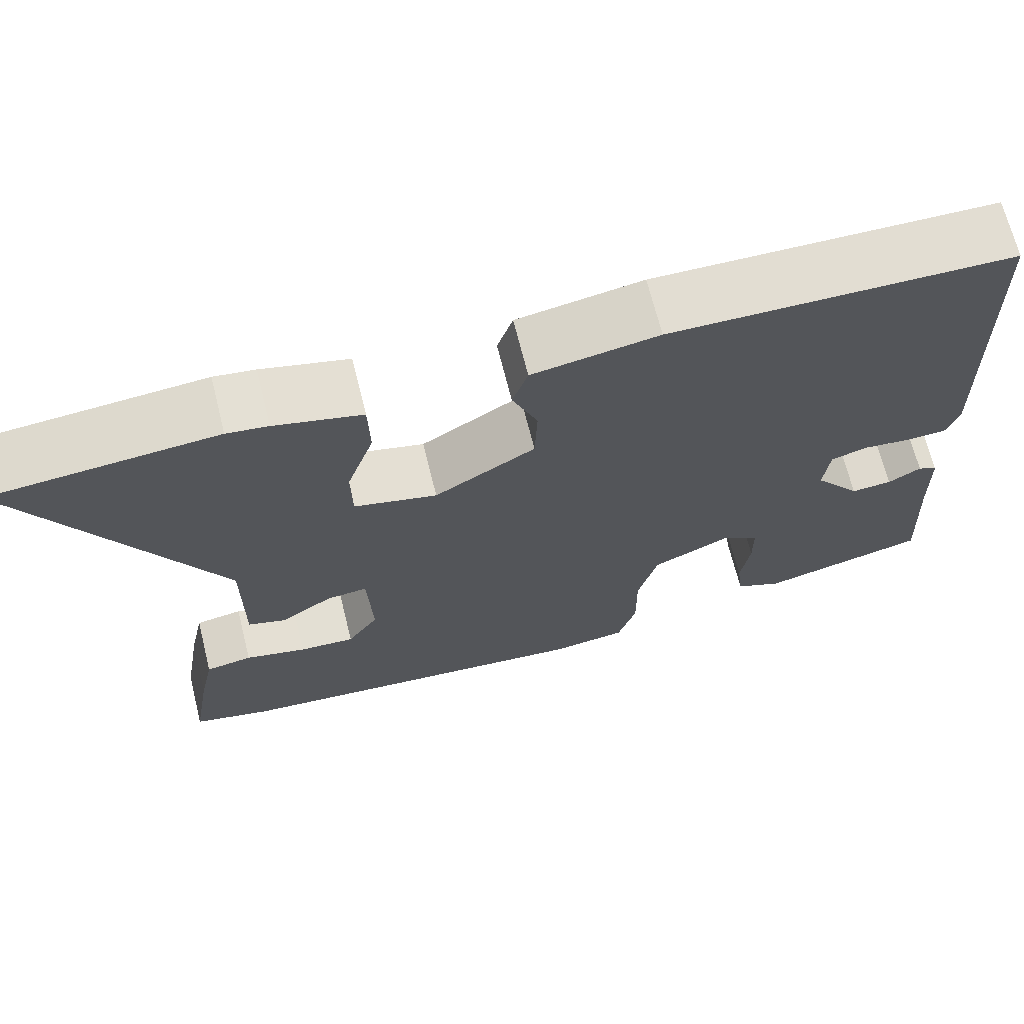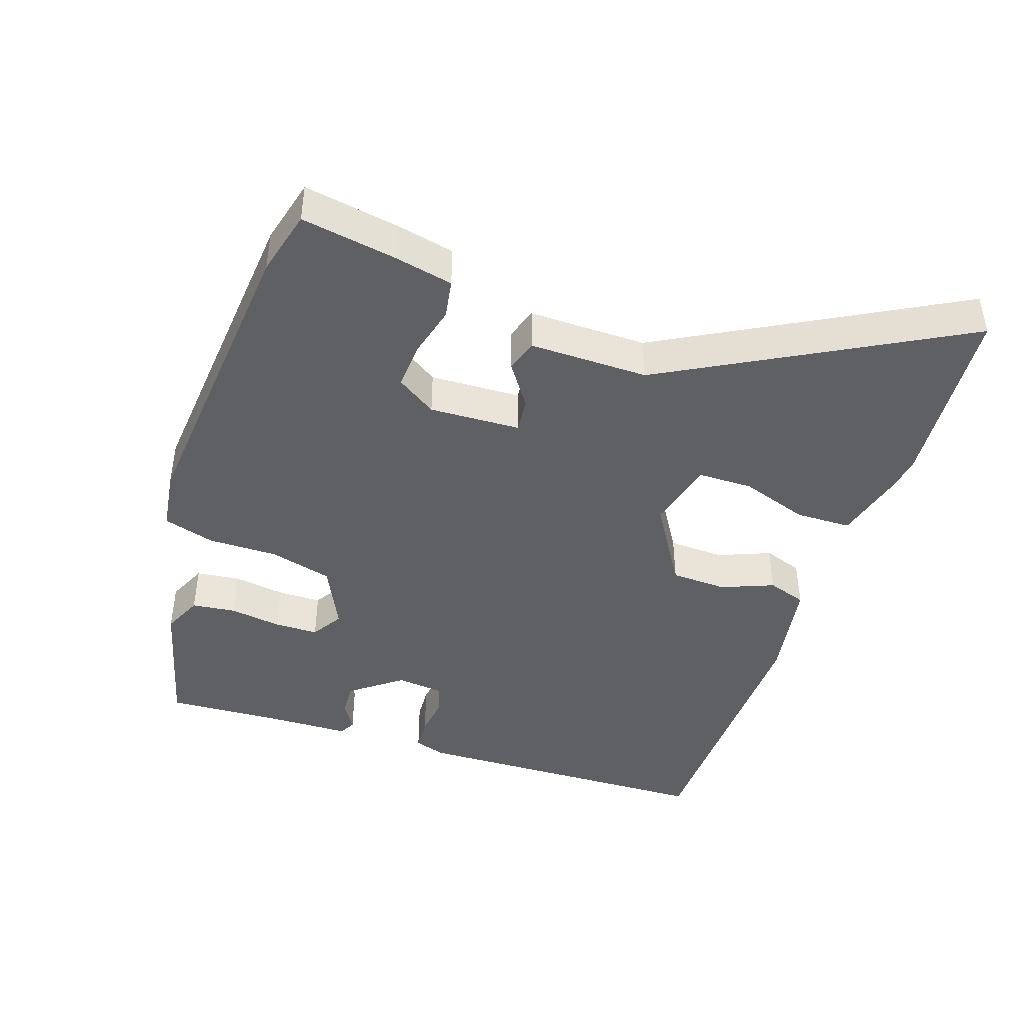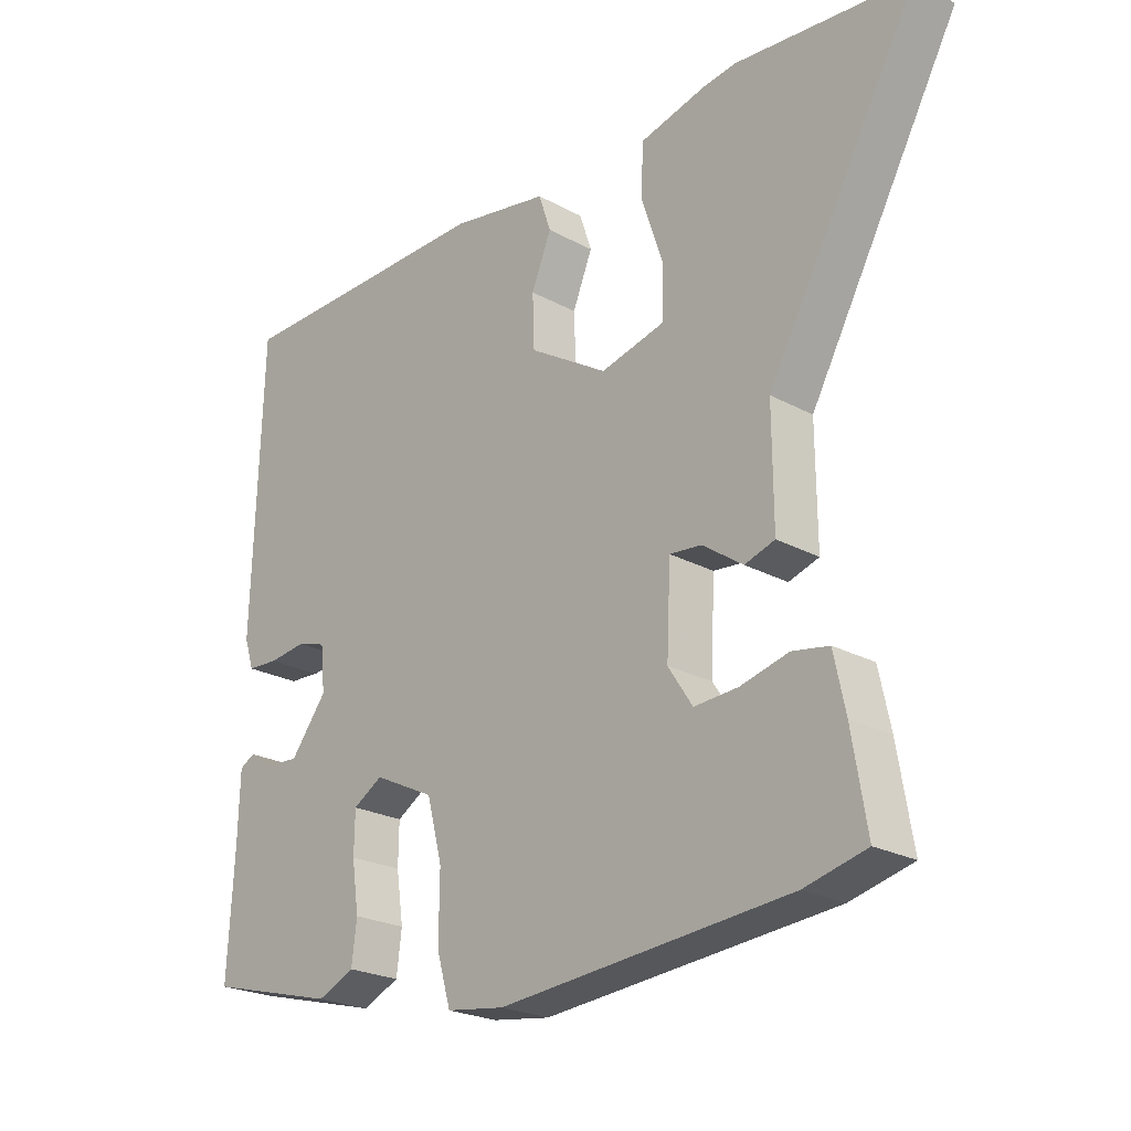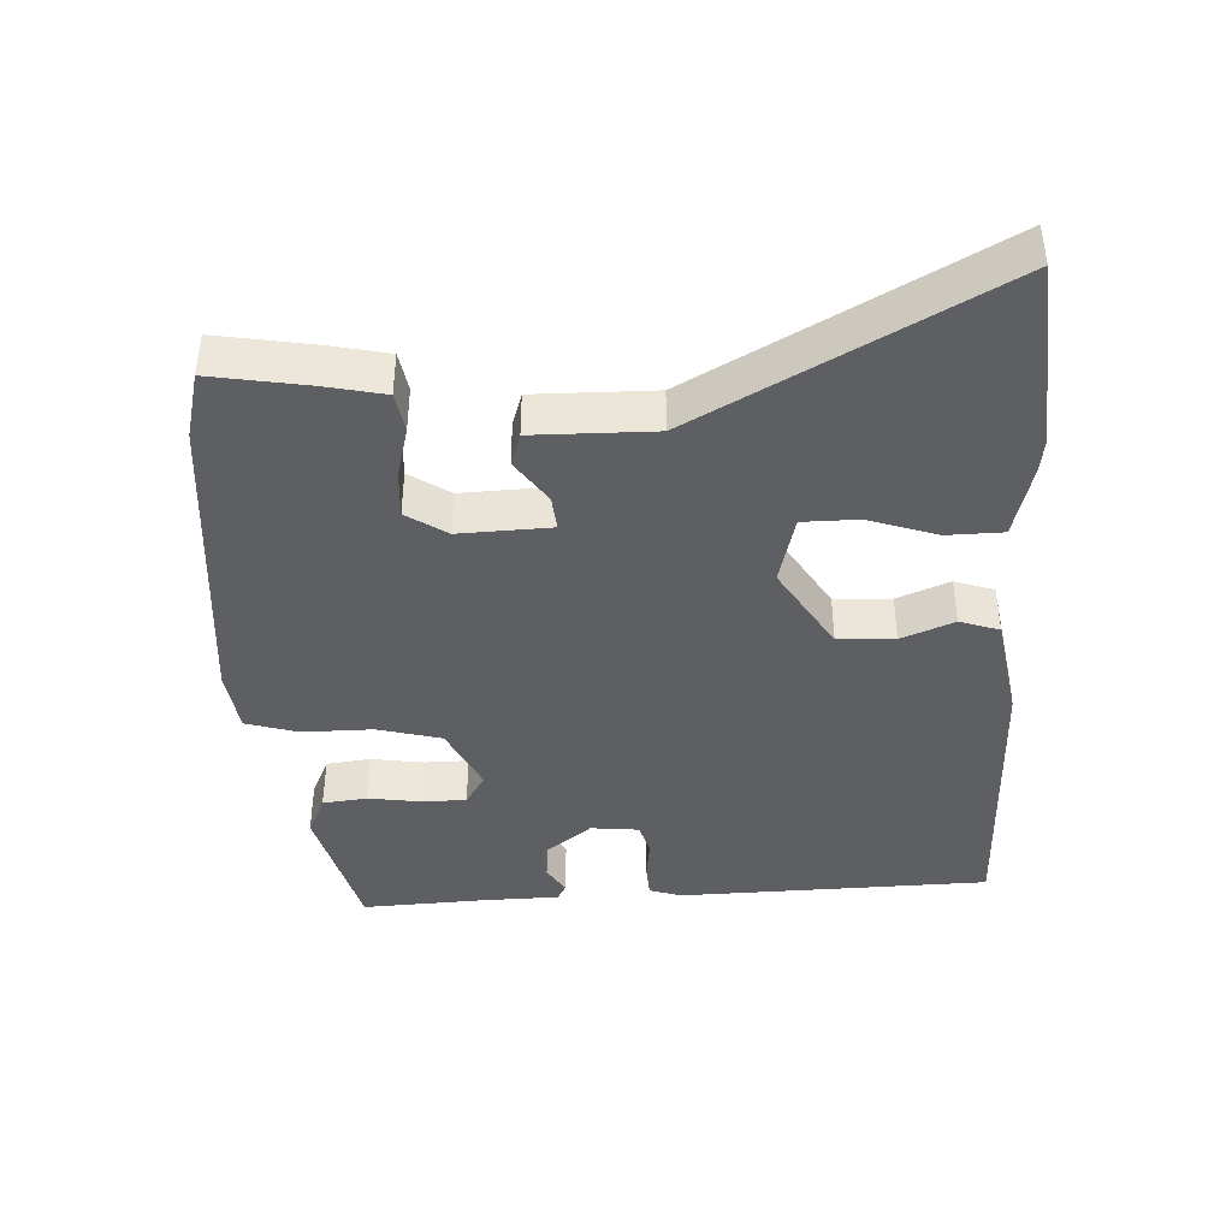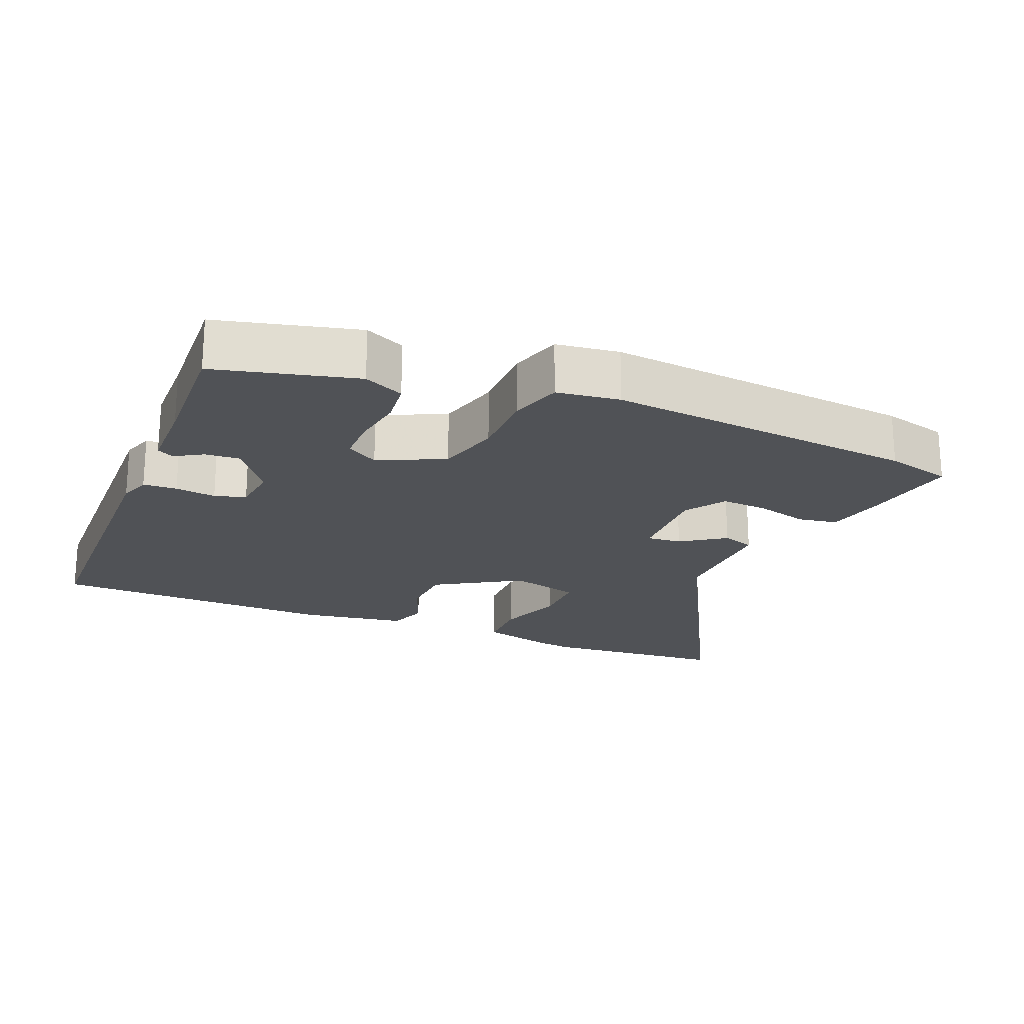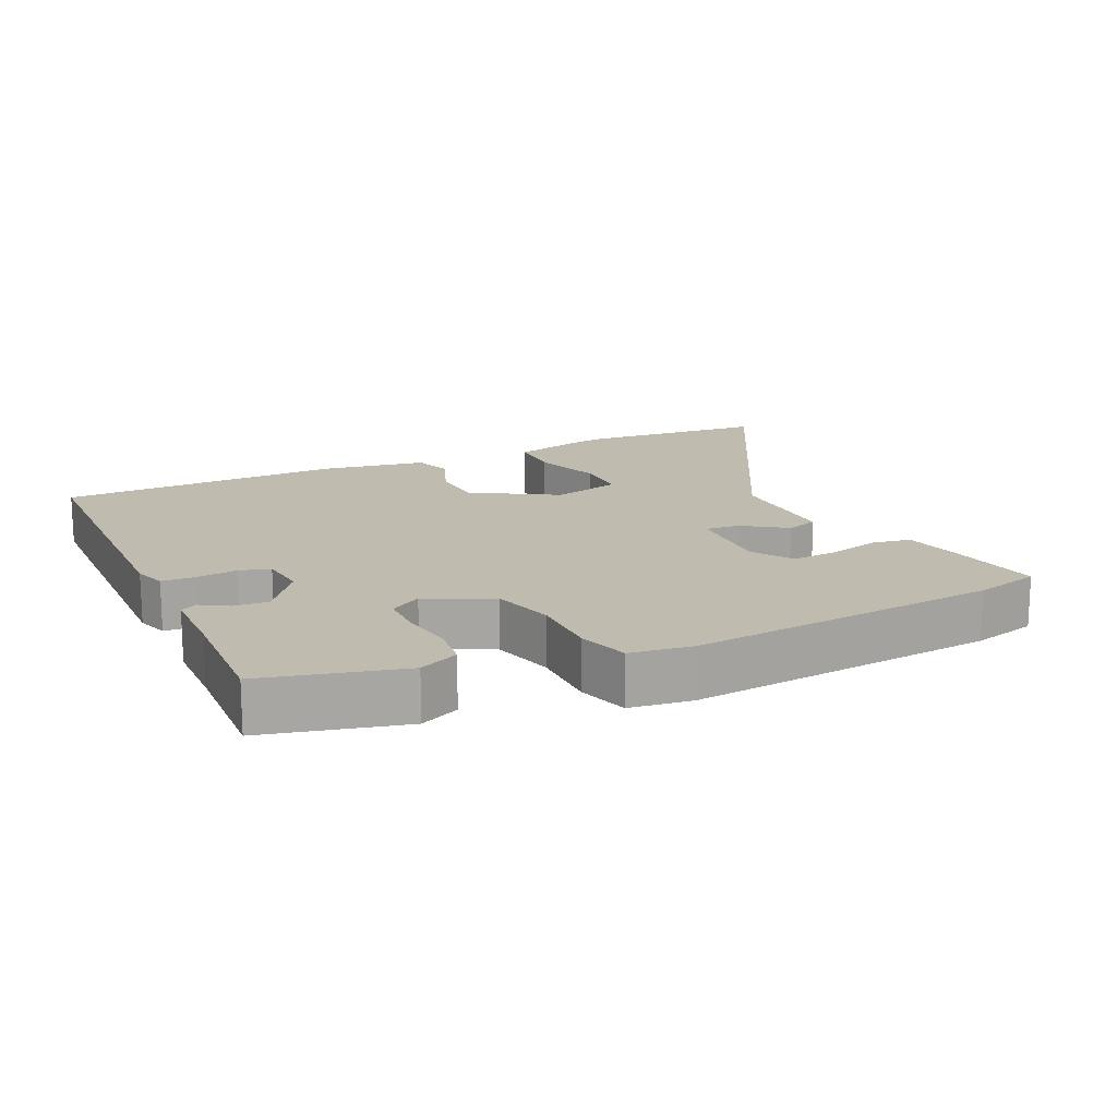
<metadata>
{"format":"obj","ext":"obj","renderer":"f3d","projection":"perspective","resolution":1024,"background":"white","views":[{"elev":68.7,"azim":-14.0,"up":"+Z"},{"elev":-43.5,"azim":-108.9,"up":"+Y"},{"elev":-23.3,"azim":-132.7,"up":"+Z"},{"elev":-41.2,"azim":-87.4,"up":"+Y"},{"elev":-20.8,"azim":156.9,"up":"+Y"},{"elev":16.1,"azim":154.3,"up":"+Y"}]}
</metadata>
<code>
v 0.516 0.07 -0.423
v 0.313 0.07 -0.476
v 0.255 0.07 -0.45
v 0.247 0.07 -0.386
v 0.258 0.07 -0.31
v 0.257 0.07 -0.246
v 0.211 0.07 -0.218
v 0.116 0.07 -0.264
v 0.092 0.07 -0.356
v 0.093 0.07 -0.458
v 0.071 0.07 -0.533
v -0.02 0.07 -0.546
v -0.473 0.07 -0.507
v -0.569 0.07 -0.483
v -0.546 0.07 -0.344
v -0.528 0.07 -0.259
v -0.471 0.07 -0.249
v -0.396 0.07 -0.268
v -0.328 0.07 -0.272
v -0.29 0.07 -0.214
v -0.296 0.07 -0.082
v -0.346 0.07 -0.087
v -0.409 0.07 -0.131
v -0.456 0.07 -0.116
v -0.455 0.07 0.057
v -0.69 0.07 0.483
v -0.418 0.07 0.507
v -0.368 0.07 0.5
v -0.262 0.07 0.473
v -0.26 0.07 0.392
v -0.293 0.07 0.293
v -0.292 0.07 0.213
v -0.191 0.07 0.188
v -0.068 0.07 0.264
v -0.065 0.07 0.346
v -0.096 0.07 0.422
v -0.077 0.07 0.479
v 0.076 0.07 0.506
v 0.493 0.07 0.5
v 0.507 0.07 0.05
v 0.492 0.07 0.004
v 0.443 0.07 0.001
v 0.384 0.07 0.008
v 0.339 0.07 -0.006
v 0.332 0.07 -0.075
v 0.389 0.07 -0.149
v 0.439 0.07 -0.145
v 0.479 0.07 -0.12
v 0.503 0.07 -0.133
v 0.506 0.07 -0.242
v 0.516 0 -0.423
v 0.313 0 -0.476
v 0.255 0 -0.45
v 0.247 0 -0.386
v 0.258 0 -0.31
v 0.257 0 -0.246
v 0.211 0 -0.218
v 0.116 0 -0.264
v 0.092 0 -0.356
v 0.093 0 -0.458
v 0.071 0 -0.533
v -0.02 0 -0.546
v -0.473 0 -0.507
v -0.569 0 -0.483
v -0.546 0 -0.344
v -0.528 0 -0.259
v -0.471 0 -0.249
v -0.396 0 -0.268
v -0.328 0 -0.272
v -0.29 0 -0.214
v -0.296 0 -0.082
v -0.346 0 -0.087
v -0.409 0 -0.131
v -0.456 0 -0.116
v -0.455 0 0.057
v -0.69 0 0.483
v -0.418 0 0.507
v -0.368 0 0.5
v -0.262 0 0.473
v -0.26 0 0.392
v -0.293 0 0.293
v -0.292 0 0.213
v -0.191 0 0.188
v -0.068 0 0.264
v -0.065 0 0.346
v -0.096 0 0.422
v -0.077 0 0.479
v 0.076 0 0.506
v 0.493 0 0.5
v 0.507 0 0.05
v 0.492 0 0.004
v 0.443 0 0.001
v 0.384 0 0.008
v 0.339 0 -0.006
v 0.332 0 -0.075
v 0.389 0 -0.149
v 0.439 0 -0.145
v 0.479 0 -0.12
v 0.503 0 -0.133
v 0.506 0 -0.242
f 47 48 49 50
f 46 47 50 1
f 45 46 1 2
f 40 41 42 43
f 40 43 44
f 39 40 44
f 38 39 44
f 35 36 37 38
f 34 35 38 44
f 33 34 44 45
f 28 29 30 31
f 28 31 32
f 25 26 27 28
f 25 28 32
f 22 23 24 25
f 21 22 25 32
f 20 21 32 33
f 15 16 17 18
f 15 18 19
f 14 15 19
f 13 14 19
f 12 13 19 20
f 9 10 11 12
f 8 9 12 20
f 2 3 4 5
f 2 5 6
f 45 2 6
f 33 45 6 7
f 7 8 20 33
f 100 99 98 97
f 51 100 97 96
f 52 51 96 95
f 93 92 91 90
f 94 93 90
f 94 90 89
f 94 89 88
f 88 87 86 85
f 94 88 85 84
f 95 94 84 83
f 81 80 79 78
f 82 81 78
f 78 77 76 75
f 82 78 75
f 75 74 73 72
f 82 75 72 71
f 83 82 71 70
f 68 67 66 65
f 69 68 65
f 69 65 64
f 69 64 63
f 70 69 63 62
f 62 61 60 59
f 70 62 59 58
f 55 54 53 52
f 56 55 52
f 56 52 95
f 57 56 95 83
f 83 70 58 57
f 1 51 52 2
f 2 52 53 3
f 3 53 54 4
f 4 54 55 5
f 5 55 56 6
f 6 56 57 7
f 7 57 58 8
f 8 58 59 9
f 9 59 60 10
f 10 60 61 11
f 11 61 62 12
f 12 62 63 13
f 13 63 64 14
f 14 64 65 15
f 15 65 66 16
f 16 66 67 17
f 17 67 68 18
f 18 68 69 19
f 19 69 70 20
f 20 70 71 21
f 21 71 72 22
f 22 72 73 23
f 23 73 74 24
f 24 74 75 25
f 25 75 76 26
f 26 76 77 27
f 27 77 78 28
f 28 78 79 29
f 29 79 80 30
f 30 80 81 31
f 31 81 82 32
f 32 82 83 33
f 33 83 84 34
f 34 84 85 35
f 35 85 86 36
f 36 86 87 37
f 37 87 88 38
f 38 88 89 39
f 39 89 90 40
f 40 90 91 41
f 41 91 92 42
f 42 92 93 43
f 43 93 94 44
f 44 94 95 45
f 45 95 96 46
f 46 96 97 47
f 47 97 98 48
f 48 98 99 49
f 49 99 100 50
f 50 100 51 1

</code>
